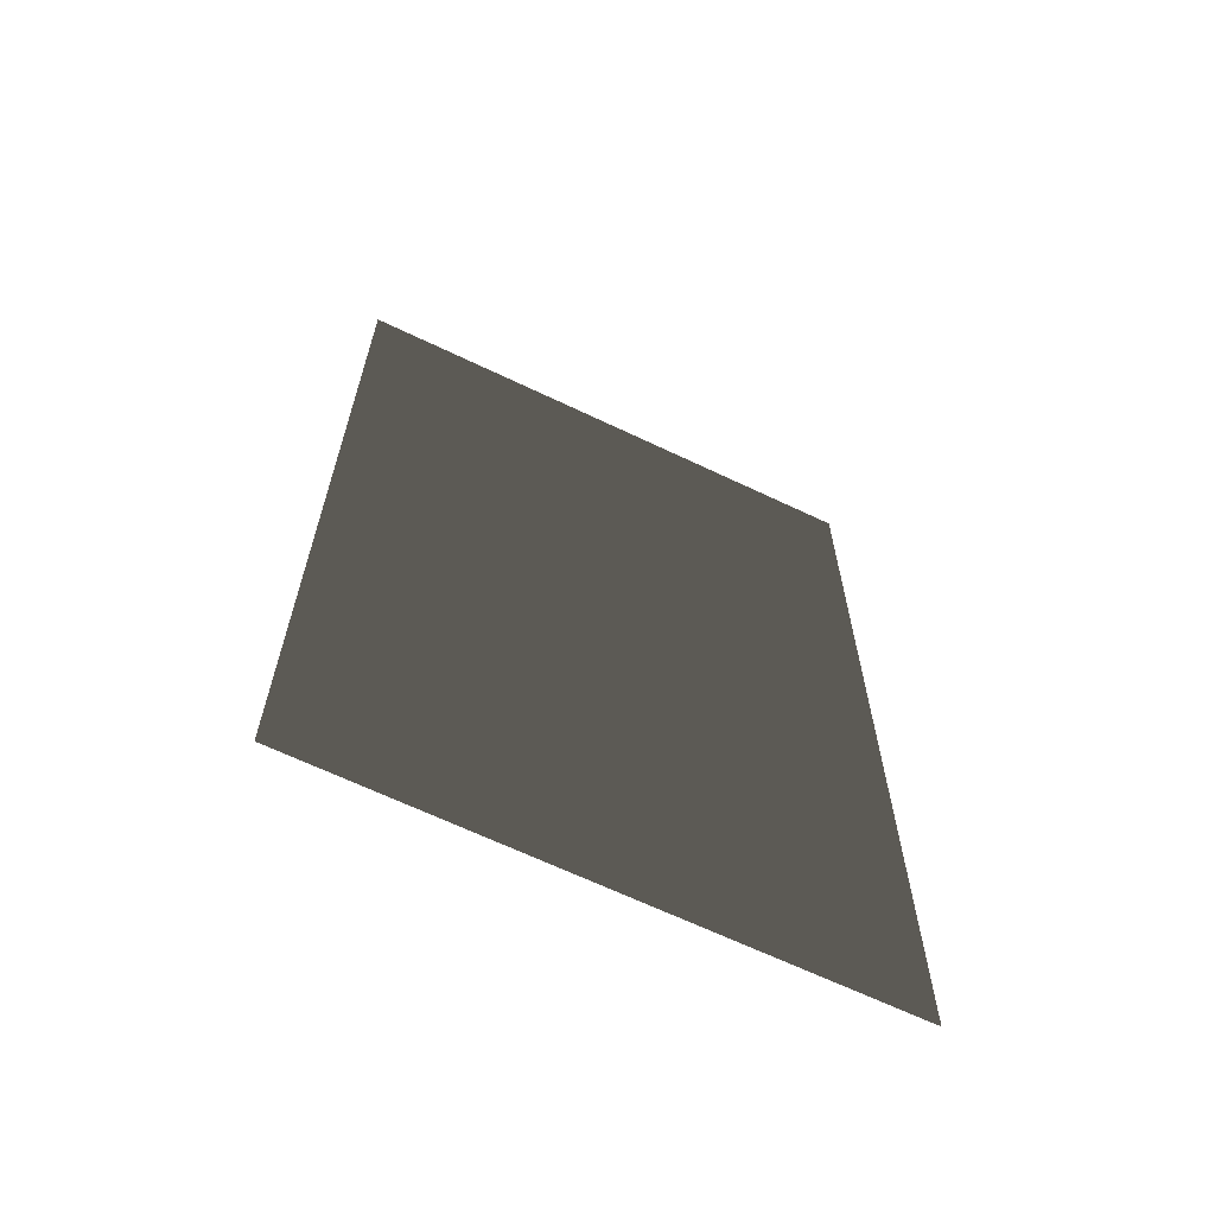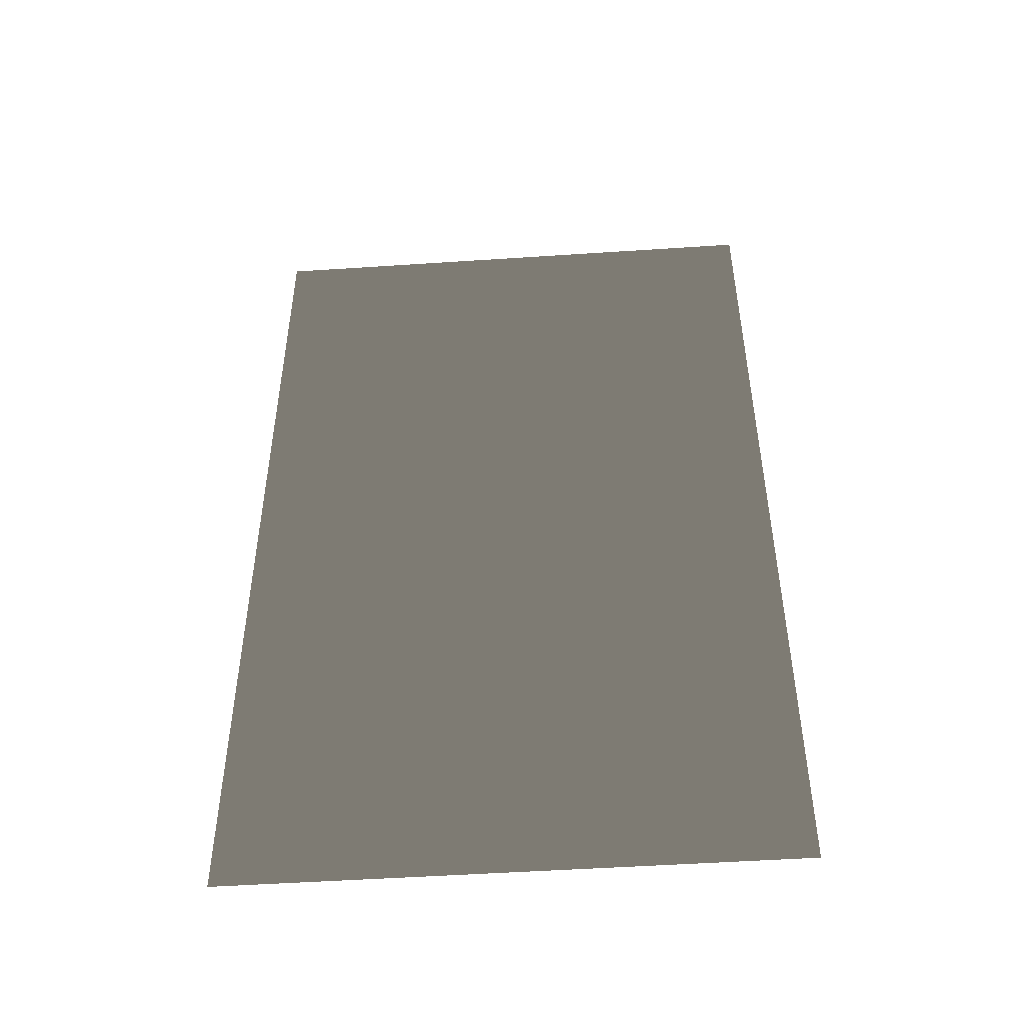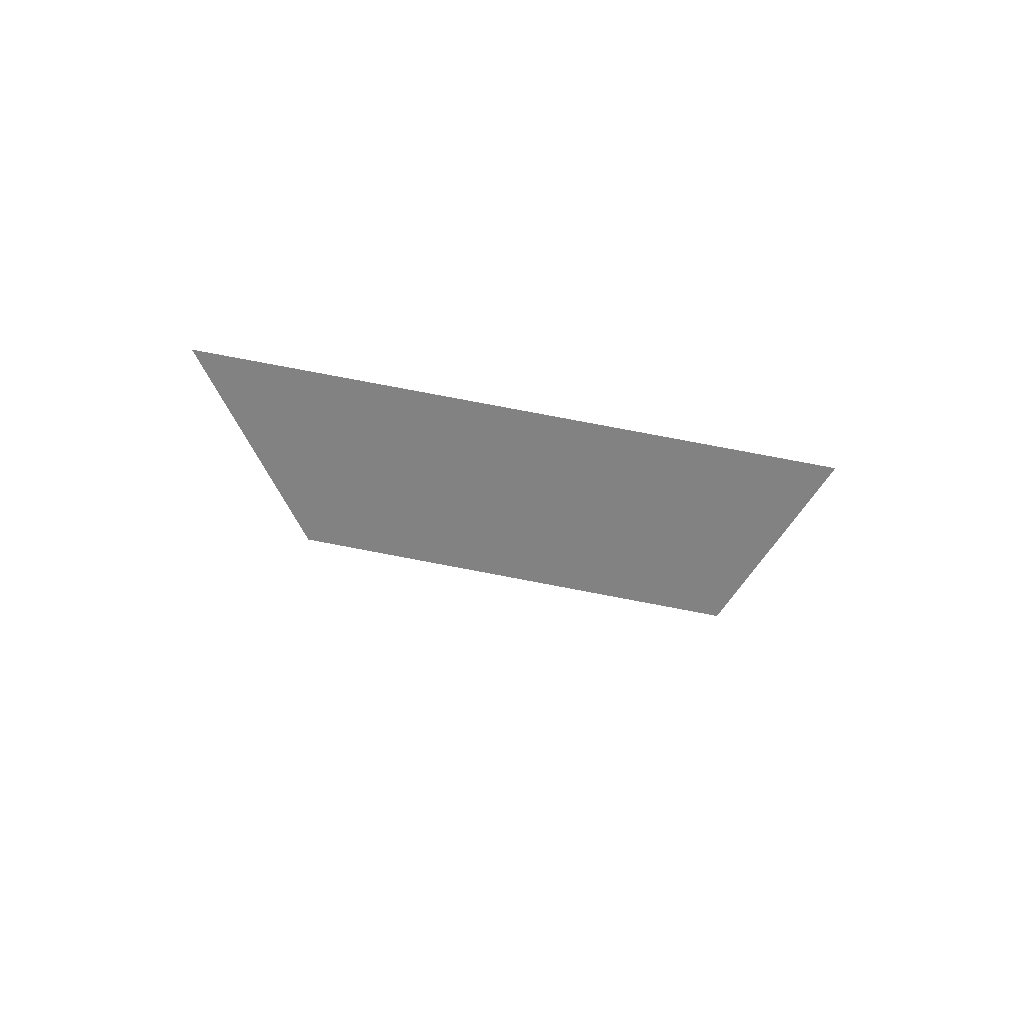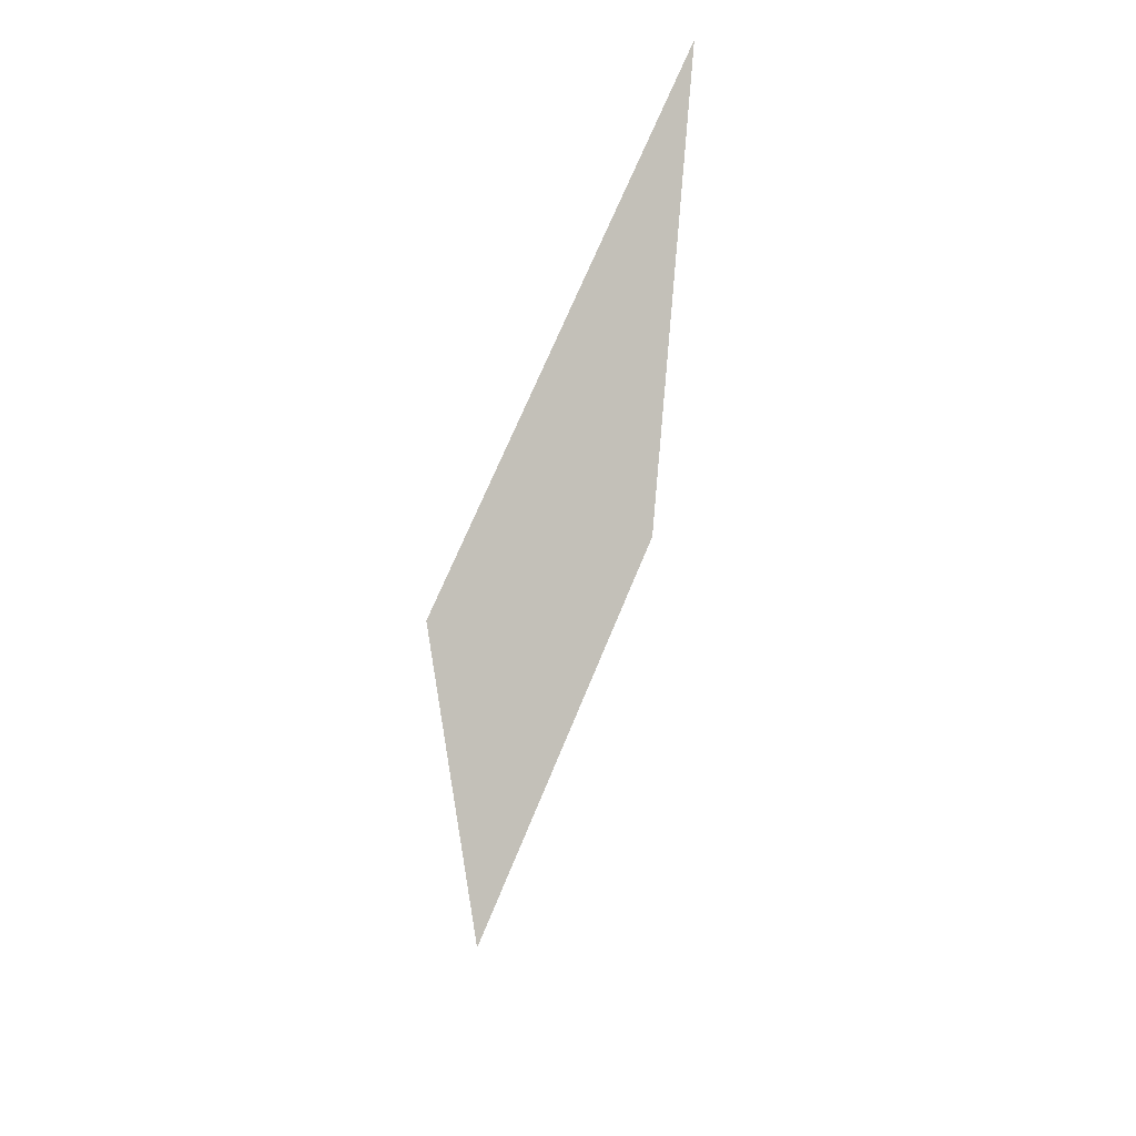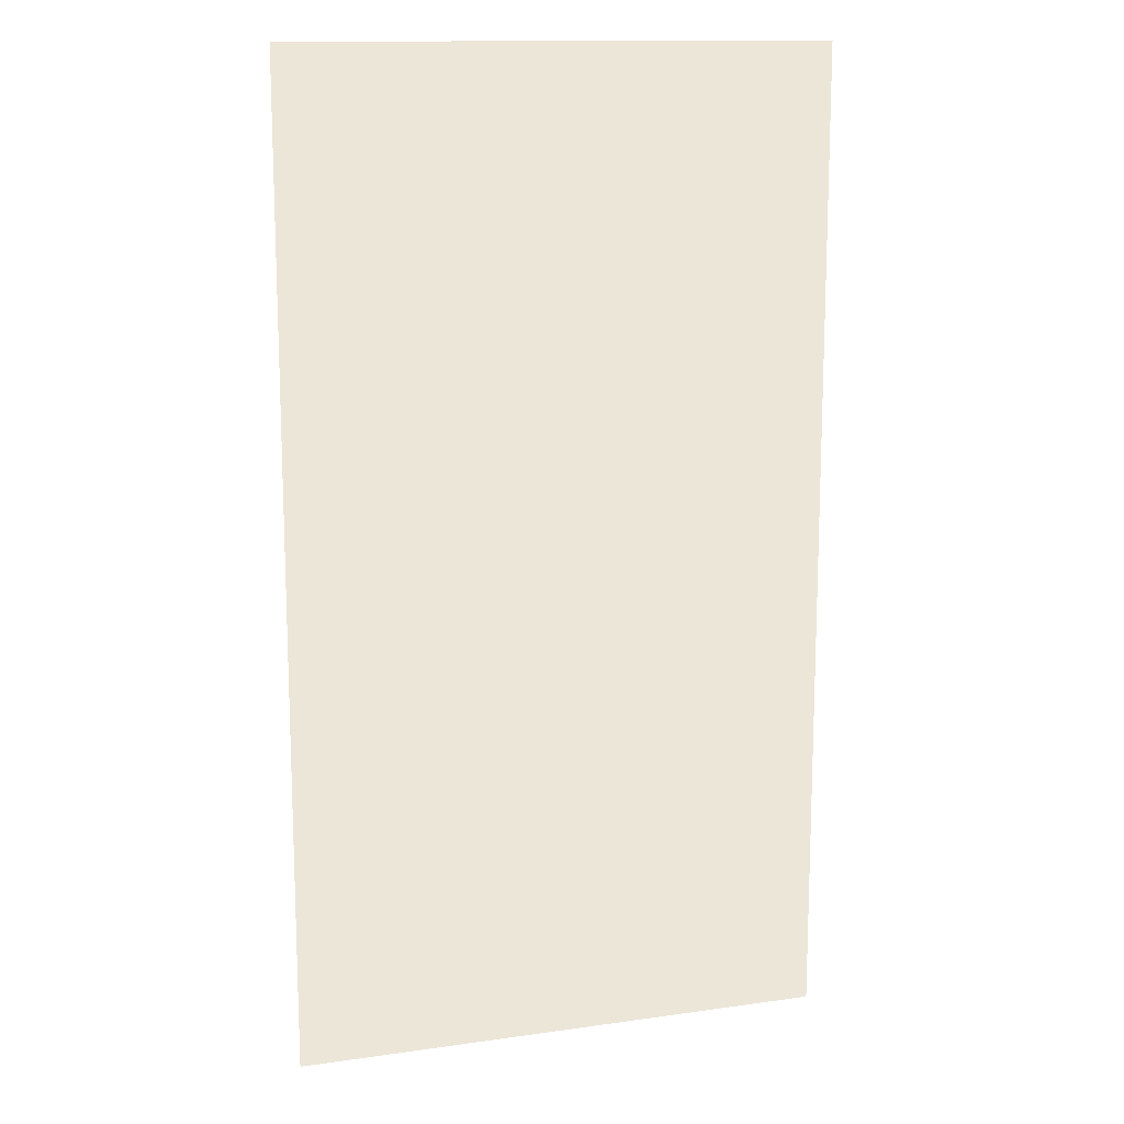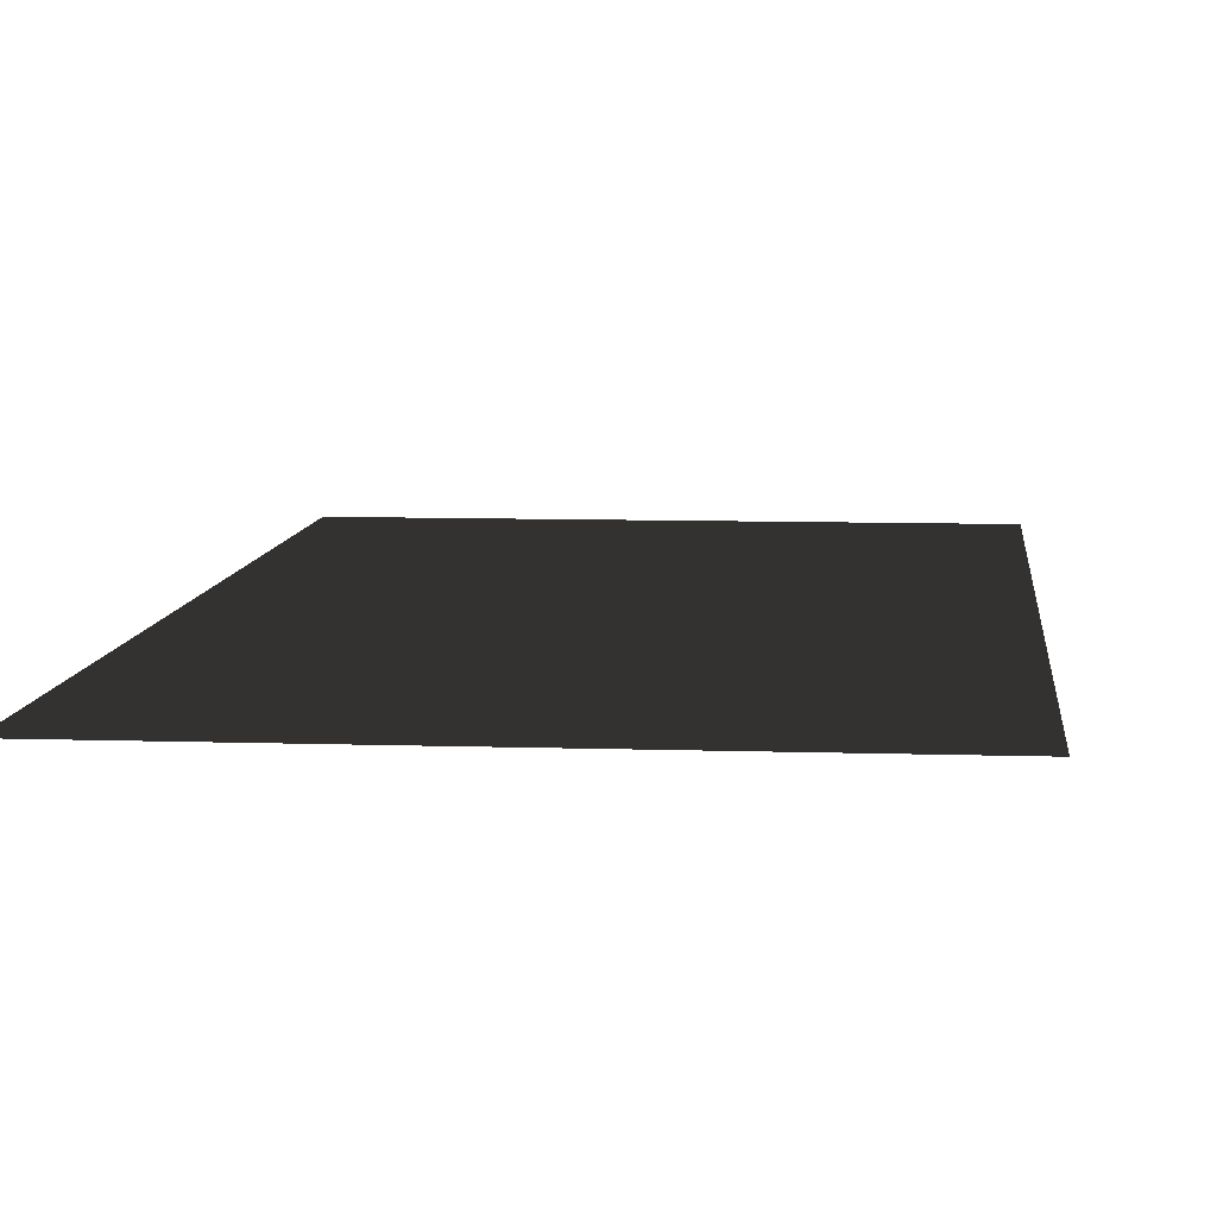
<metadata>
{"format":"obj","ext":"obj","renderer":"f3d","projection":"perspective","resolution":1024,"background":"white","views":[{"elev":-66.1,"azim":-25.6,"up":"+Y"},{"elev":-49.9,"azim":4.2,"up":"+Y"},{"elev":80.0,"azim":10.7,"up":"+Y"},{"elev":66.9,"azim":-68.0,"up":"+Y"},{"elev":13.6,"azim":-17.6,"up":"+Y"},{"elev":8.0,"azim":5.4,"up":"+Z"}]}
</metadata>
<code>
g
v  0.55 1.95 -1.5e-05
v  -0.55 1.95 -1.5e-05
v  0.55 -0.05001 -1.5e-05
v  -0.55 -0.05001 -1.5e-05
g gal7
f 1 2 3
f 4 3 2
g

</code>
